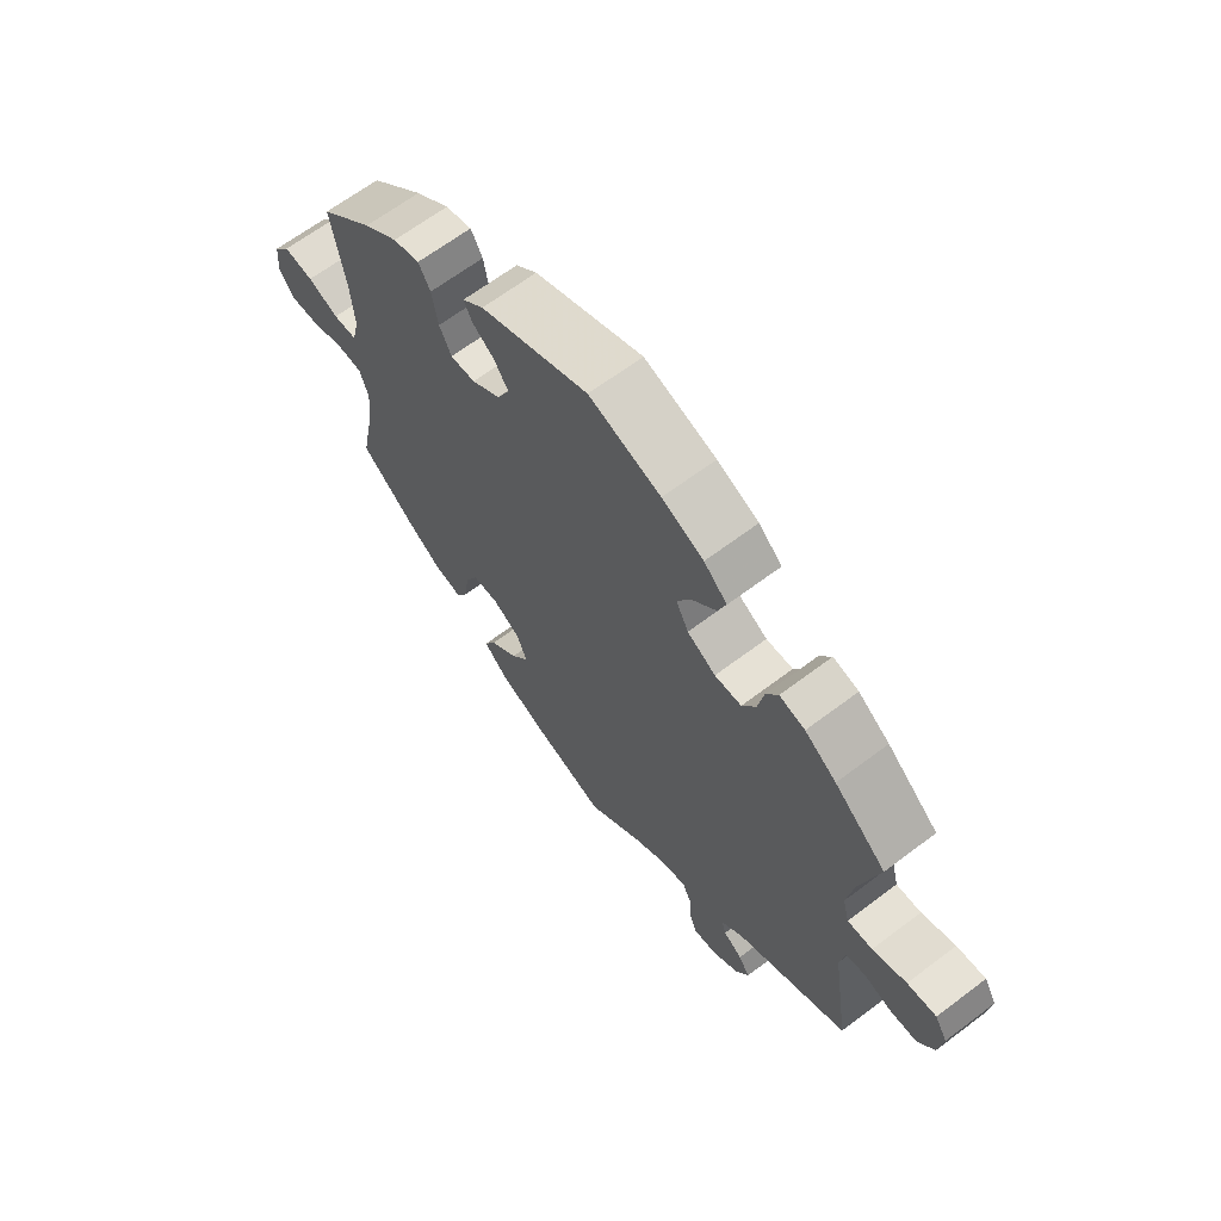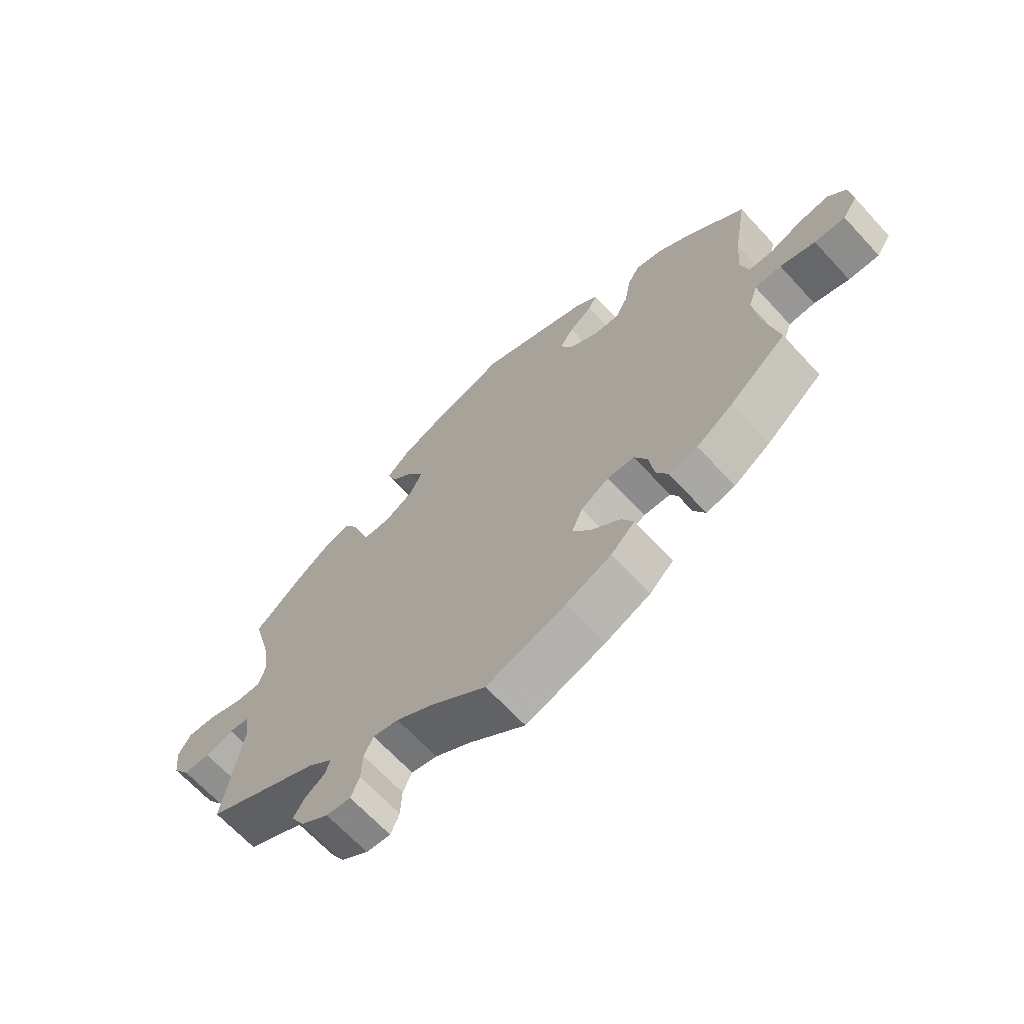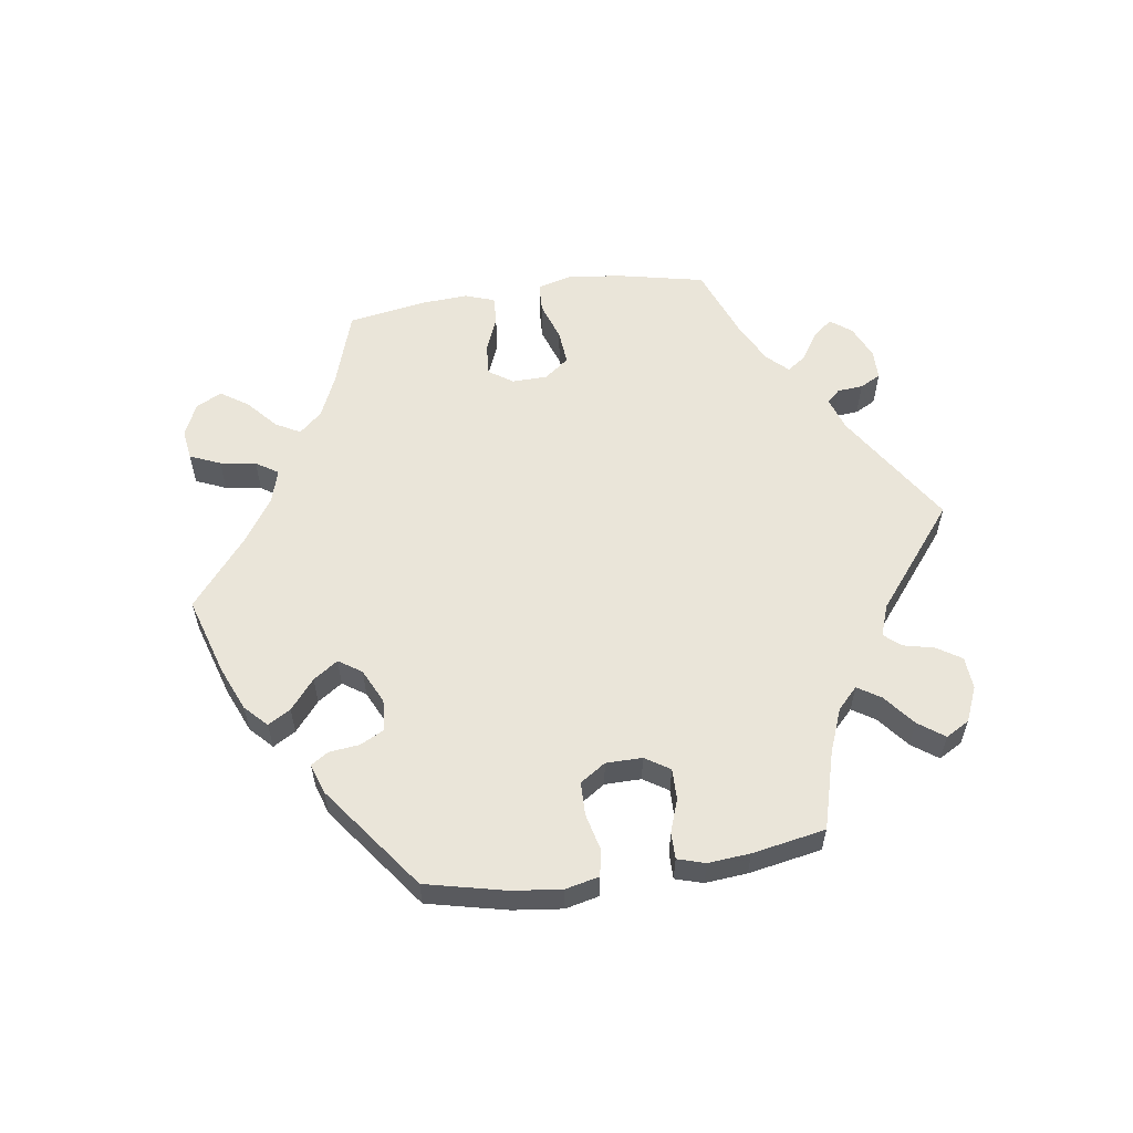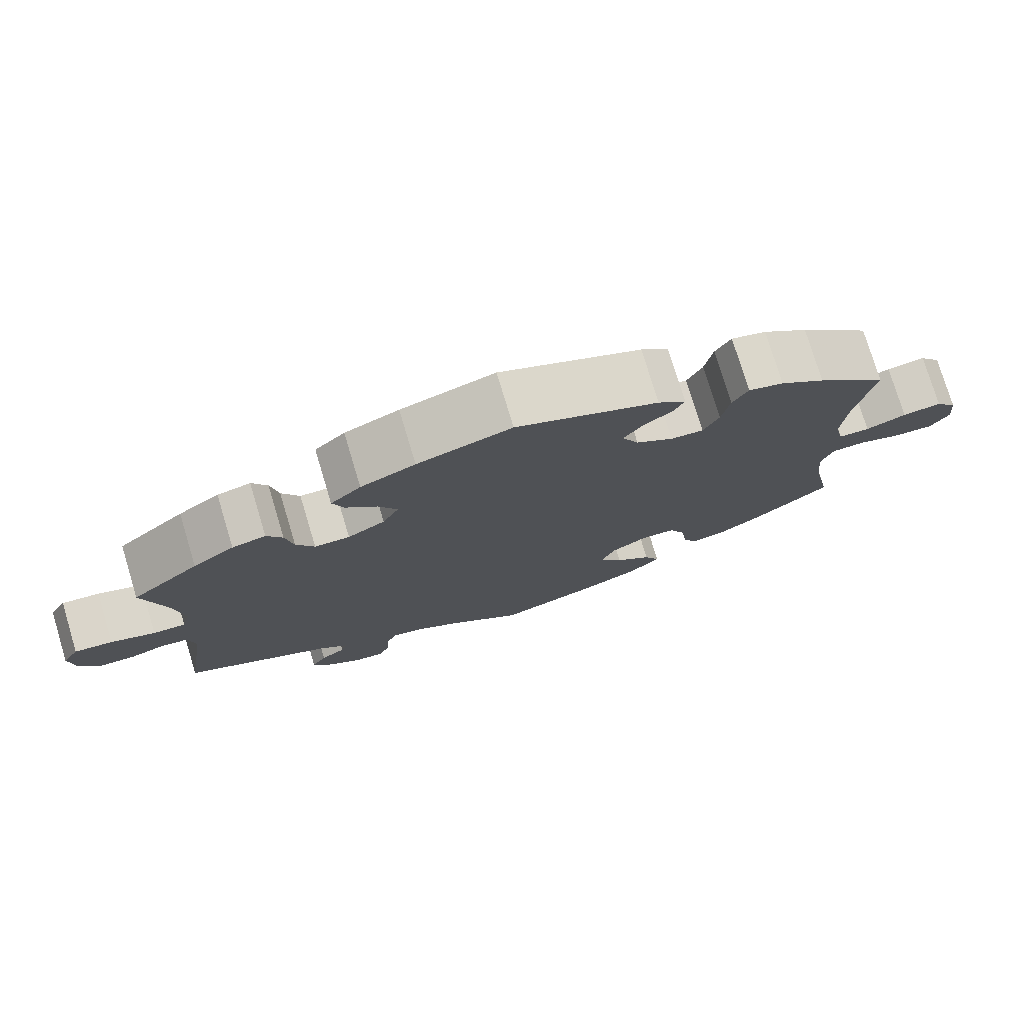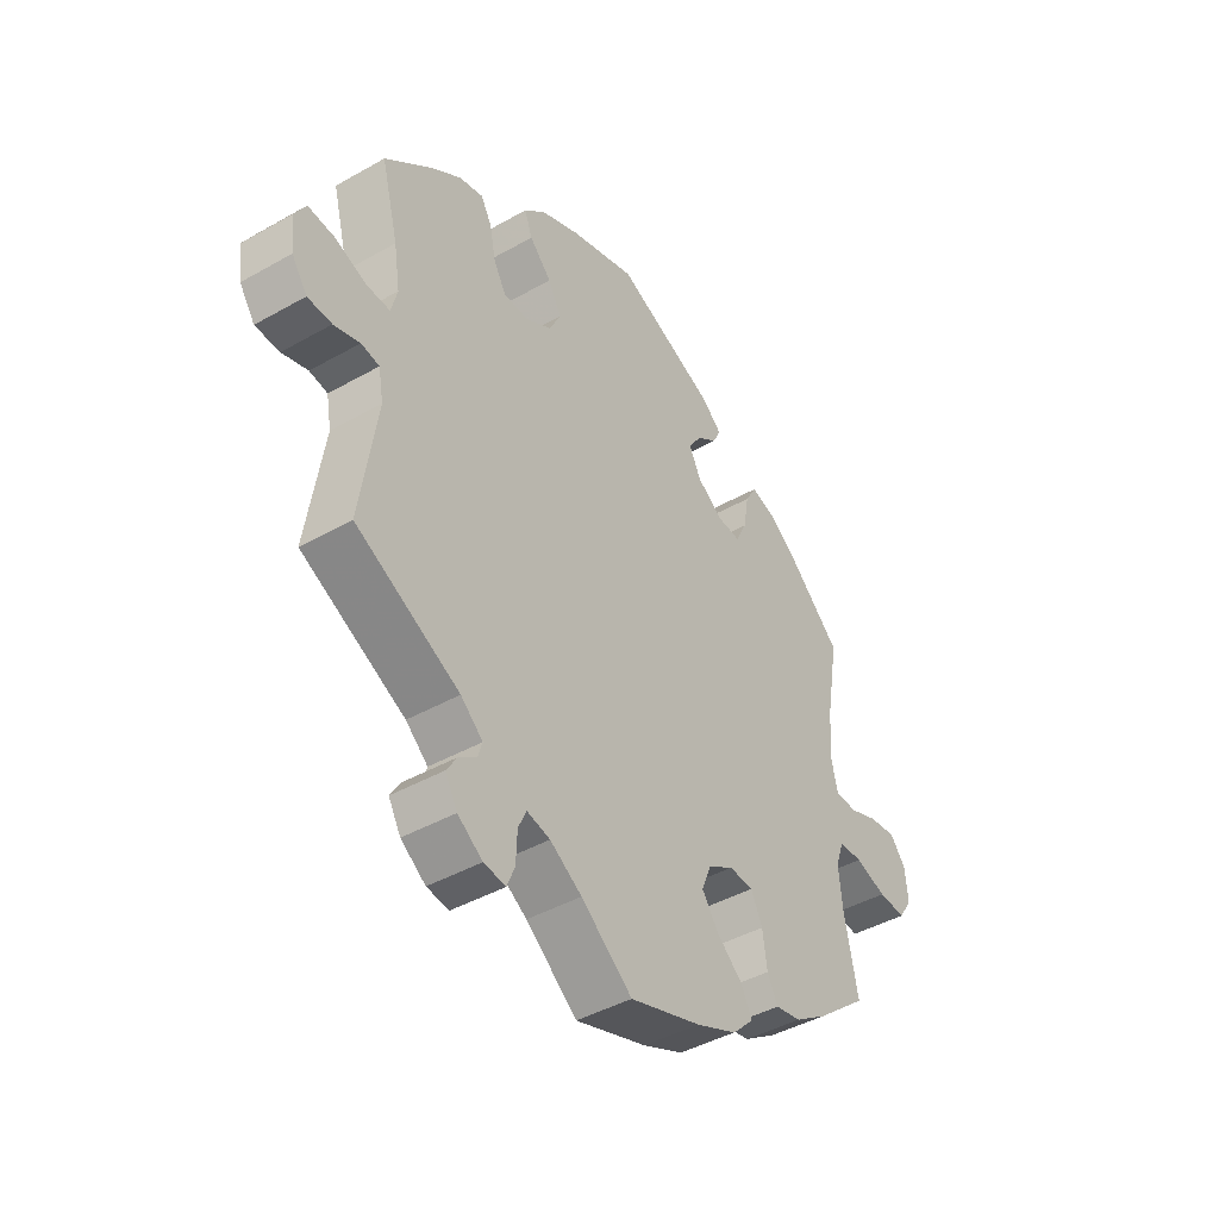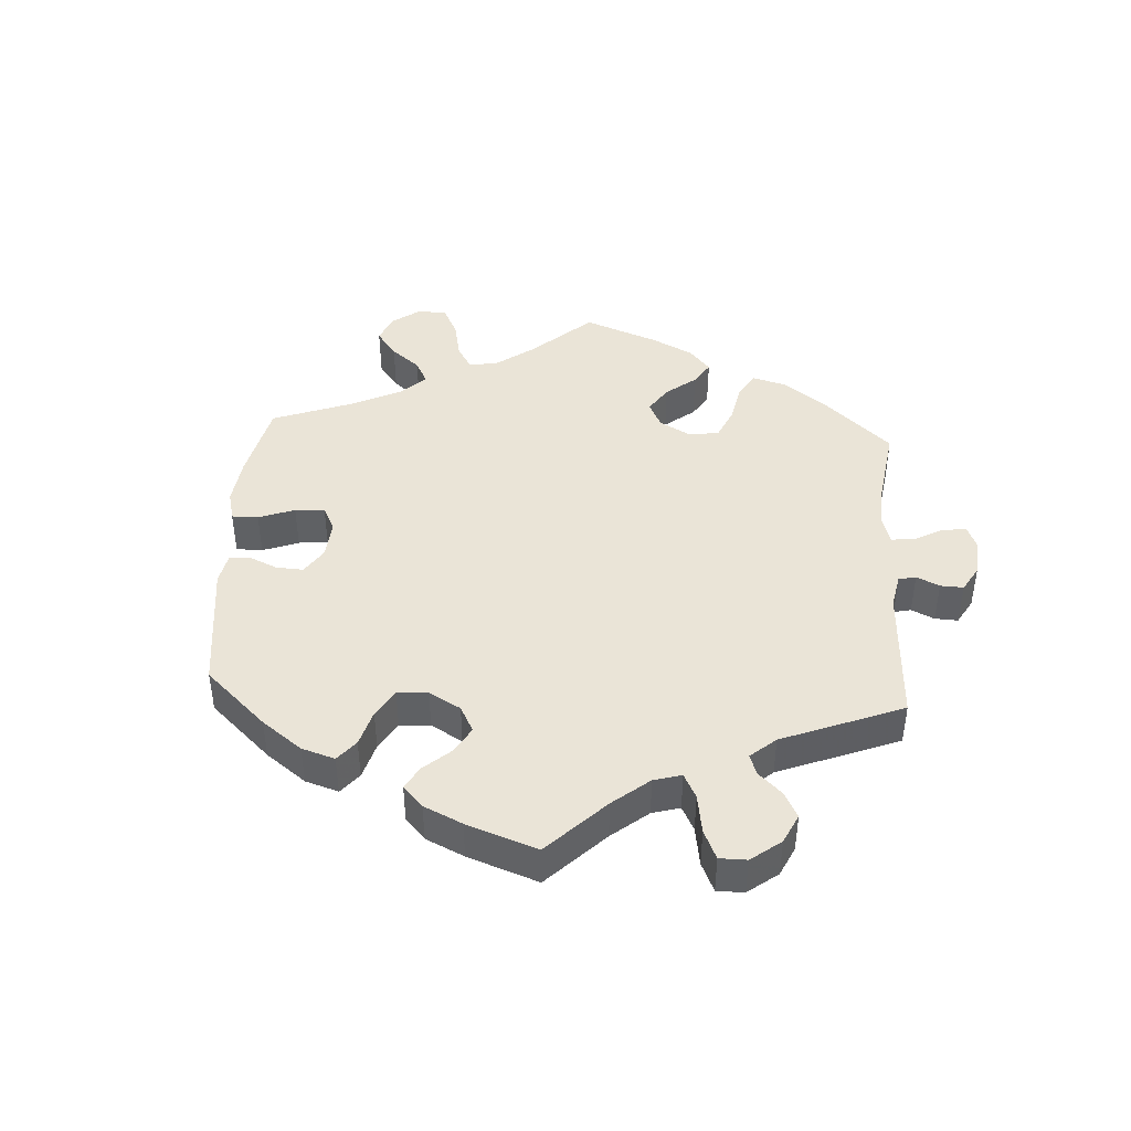
<metadata>
{"format":"obj","ext":"obj","renderer":"f3d","projection":"perspective","resolution":1024,"background":"white","views":[{"elev":65.4,"azim":52.8,"up":"+Z"},{"elev":-67.2,"azim":-137.2,"up":"+Z"},{"elev":58.5,"azim":21.6,"up":"+Y"},{"elev":76.6,"azim":163.2,"up":"+Z"},{"elev":-42.9,"azim":124.0,"up":"+Z"},{"elev":43.7,"azim":63.6,"up":"+Y"}]}
</metadata>
<code>
v -0.129 0.07 -0.536
v -0.203 0.07 -0.504
v -0.242 0.07 -0.466
v -0.222 0.07 -0.427
v -0.175 0.07 -0.386
v -0.145 0.07 -0.343
v -0.163 0.07 -0.3
v -0.209 0.07 -0.272
v -0.253 0.07 -0.275
v -0.274 0.07 -0.318
v -0.282 0.07 -0.376
v -0.301 0.07 -0.413
v -0.348 0.07 -0.404
v -0.407 0.07 -0.365
v -0.5 0.07 -0.289
v -0.476 0.07 -0.171
v -0.469 0.07 -0.101
v -0.484 0.07 -0.057
v -0.527 0.07 -0.056
v -0.584 0.07 -0.075
v -0.634 0.07 -0.078
v -0.658 0.07 -0.041
v -0.653 0.07 0.013
v -0.625 0.07 0.049
v -0.575 0.07 0.043
v -0.523 0.07 0.023
v -0.483 0.07 0.025
v -0.471 0.07 0.076
v -0.477 0.07 0.156
v -0.5 0.07 0.289
v -0.409 0.07 0.374
v -0.351 0.07 0.418
v -0.306 0.07 0.431
v -0.286 0.07 0.396
v -0.276 0.07 0.338
v -0.256 0.07 0.297
v -0.214 0.07 0.3
v -0.166 0.07 0.333
v -0.145 0.07 0.376
v -0.168 0.07 0.411
v -0.206 0.07 0.439
v -0.22 0.07 0.467
v -0.184 0.07 0.499
v -0.001 0.07 0.578
v 0.12 0.07 0.541
v 0.19 0.07 0.511
v 0.229 0.07 0.475
v 0.215 0.07 0.436
v 0.175 0.07 0.394
v 0.151 0.07 0.35
v 0.172 0.07 0.308
v 0.22 0.07 0.28
v 0.265 0.07 0.282
v 0.288 0.07 0.323
v 0.298 0.07 0.376
v 0.318 0.07 0.411
v 0.361 0.07 0.401
v 0.414 0.07 0.364
v 0.501 0.07 0.29
v 0.47 0.07 0.171
v 0.459 0.07 0.1
v 0.47 0.07 0.057
v 0.512 0.07 0.059
v 0.569 0.07 0.081
v 0.618 0.07 0.086
v 0.639 0.07 0.05
v 0.632 0.07 -0.007
v 0.604 0.07 -0.048
v 0.56 0.07 -0.05
v 0.513 0.07 -0.036
v 0.48 0.07 -0.042
v 0.471 0.07 -0.092
v 0.501 0.07 -0.289
v 0.313 0.07 -0.385
v 0.273 0.07 -0.42
v 0.281 0.07 -0.446
v 0.313 0.07 -0.468
v 0.332 0.07 -0.498
v 0.31 0.07 -0.537
v 0.265 0.07 -0.569
v 0.225 0.07 -0.574
v 0.211 0.07 -0.539
v 0.209 0.07 -0.489
v 0.194 0.07 -0.457
v 0.152 0.07 -0.467
v 0.094 0.07 -0.504
v 0.001 0.07 -0.578
v -0.129 0 -0.536
v -0.203 0 -0.504
v -0.242 0 -0.466
v -0.222 0 -0.427
v -0.175 0 -0.386
v -0.145 0 -0.343
v -0.163 0 -0.3
v -0.209 0 -0.272
v -0.253 0 -0.275
v -0.274 0 -0.318
v -0.282 0 -0.376
v -0.301 0 -0.413
v -0.348 0 -0.404
v -0.407 0 -0.365
v -0.5 0 -0.289
v -0.476 0 -0.171
v -0.469 0 -0.101
v -0.484 0 -0.057
v -0.527 0 -0.056
v -0.584 0 -0.075
v -0.634 0 -0.078
v -0.658 0 -0.041
v -0.653 0 0.013
v -0.625 0 0.049
v -0.575 0 0.043
v -0.523 0 0.023
v -0.483 0 0.025
v -0.471 0 0.076
v -0.477 0 0.156
v -0.5 0 0.289
v -0.409 0 0.374
v -0.351 0 0.418
v -0.306 0 0.431
v -0.286 0 0.396
v -0.276 0 0.338
v -0.256 0 0.297
v -0.214 0 0.3
v -0.166 0 0.333
v -0.145 0 0.376
v -0.168 0 0.411
v -0.206 0 0.439
v -0.22 0 0.467
v -0.184 0 0.499
v -0.001 0 0.578
v 0.12 0 0.541
v 0.19 0 0.511
v 0.229 0 0.475
v 0.215 0 0.436
v 0.175 0 0.394
v 0.151 0 0.35
v 0.172 0 0.308
v 0.22 0 0.28
v 0.265 0 0.282
v 0.288 0 0.323
v 0.298 0 0.376
v 0.318 0 0.411
v 0.361 0 0.401
v 0.414 0 0.364
v 0.501 0 0.29
v 0.47 0 0.171
v 0.459 0 0.1
v 0.47 0 0.057
v 0.512 0 0.059
v 0.569 0 0.081
v 0.618 0 0.086
v 0.639 0 0.05
v 0.632 0 -0.007
v 0.604 0 -0.048
v 0.56 0 -0.05
v 0.513 0 -0.036
v 0.48 0 -0.042
v 0.471 0 -0.092
v 0.501 0 -0.289
v 0.313 0 -0.385
v 0.273 0 -0.42
v 0.281 0 -0.446
v 0.313 0 -0.468
v 0.332 0 -0.498
v 0.31 0 -0.537
v 0.265 0 -0.569
v 0.225 0 -0.574
v 0.211 0 -0.539
v 0.209 0 -0.489
v 0.194 0 -0.457
v 0.152 0 -0.467
v 0.094 0 -0.504
v 0.001 0 -0.578
f 86 87 1 2
f 85 86 2 3
f 84 85 3 4
f 80 81 82 83
f 80 83 84
f 79 80 84
f 76 77 78 79
f 76 79 84
f 75 76 84 4
f 72 73 74
f 71 72 74 75
f 67 68 69 70
f 67 70 71
f 66 67 71
f 63 64 65 66
f 62 63 66 71
f 61 62 71 75
f 57 58 59 60
f 54 55 56 57
f 53 54 57 60
f 52 53 60 61
f 46 47 48 49
f 46 49 50
f 45 46 50
f 44 45 50
f 43 44 50 51
f 40 41 42 43
f 39 40 43 51
f 32 33 34 35
f 32 35 36
f 29 30 31 32
f 28 29 32 36
f 27 28 36 37
f 23 24 25 26
f 23 26 27
f 22 23 27
f 19 20 21 22
f 18 19 22 27
f 17 18 27 37
f 13 14 15 16
f 10 11 12 13
f 9 10 13 16
f 8 9 16 17
f 61 75 4 5
f 38 39 51 52
f 7 8 17 37
f 6 7 37 38
f 61 5 6
f 6 38 52 61
f 89 88 174 173
f 90 89 173 172
f 91 90 172 171
f 170 169 168 167
f 171 170 167
f 171 167 166
f 166 165 164 163
f 171 166 163
f 91 171 163 162
f 161 160 159
f 162 161 159 158
f 157 156 155 154
f 158 157 154
f 158 154 153
f 153 152 151 150
f 158 153 150 149
f 162 158 149 148
f 147 146 145 144
f 144 143 142 141
f 147 144 141 140
f 148 147 140 139
f 136 135 134 133
f 137 136 133
f 137 133 132
f 137 132 131
f 138 137 131 130
f 130 129 128 127
f 138 130 127 126
f 122 121 120 119
f 123 122 119
f 119 118 117 116
f 123 119 116 115
f 124 123 115 114
f 113 112 111 110
f 114 113 110
f 114 110 109
f 109 108 107 106
f 114 109 106 105
f 124 114 105 104
f 103 102 101 100
f 100 99 98 97
f 103 100 97 96
f 104 103 96 95
f 92 91 162 148
f 139 138 126 125
f 124 104 95 94
f 125 124 94 93
f 93 92 148
f 148 139 125 93
f 1 88 89 2
f 2 89 90 3
f 3 90 91 4
f 4 91 92 5
f 5 92 93 6
f 6 93 94 7
f 7 94 95 8
f 8 95 96 9
f 9 96 97 10
f 10 97 98 11
f 11 98 99 12
f 12 99 100 13
f 13 100 101 14
f 14 101 102 15
f 15 102 103 16
f 16 103 104 17
f 17 104 105 18
f 18 105 106 19
f 19 106 107 20
f 20 107 108 21
f 21 108 109 22
f 22 109 110 23
f 23 110 111 24
f 24 111 112 25
f 25 112 113 26
f 26 113 114 27
f 27 114 115 28
f 28 115 116 29
f 29 116 117 30
f 30 117 118 31
f 31 118 119 32
f 32 119 120 33
f 33 120 121 34
f 34 121 122 35
f 35 122 123 36
f 36 123 124 37
f 37 124 125 38
f 38 125 126 39
f 39 126 127 40
f 40 127 128 41
f 41 128 129 42
f 42 129 130 43
f 43 130 131 44
f 44 131 132 45
f 45 132 133 46
f 46 133 134 47
f 47 134 135 48
f 48 135 136 49
f 49 136 137 50
f 50 137 138 51
f 51 138 139 52
f 52 139 140 53
f 53 140 141 54
f 54 141 142 55
f 55 142 143 56
f 56 143 144 57
f 57 144 145 58
f 58 145 146 59
f 59 146 147 60
f 60 147 148 61
f 61 148 149 62
f 62 149 150 63
f 63 150 151 64
f 64 151 152 65
f 65 152 153 66
f 66 153 154 67
f 67 154 155 68
f 68 155 156 69
f 69 156 157 70
f 70 157 158 71
f 71 158 159 72
f 72 159 160 73
f 73 160 161 74
f 74 161 162 75
f 75 162 163 76
f 76 163 164 77
f 77 164 165 78
f 78 165 166 79
f 79 166 167 80
f 80 167 168 81
f 81 168 169 82
f 82 169 170 83
f 83 170 171 84
f 84 171 172 85
f 85 172 173 86
f 86 173 174 87
f 87 174 88 1

</code>
